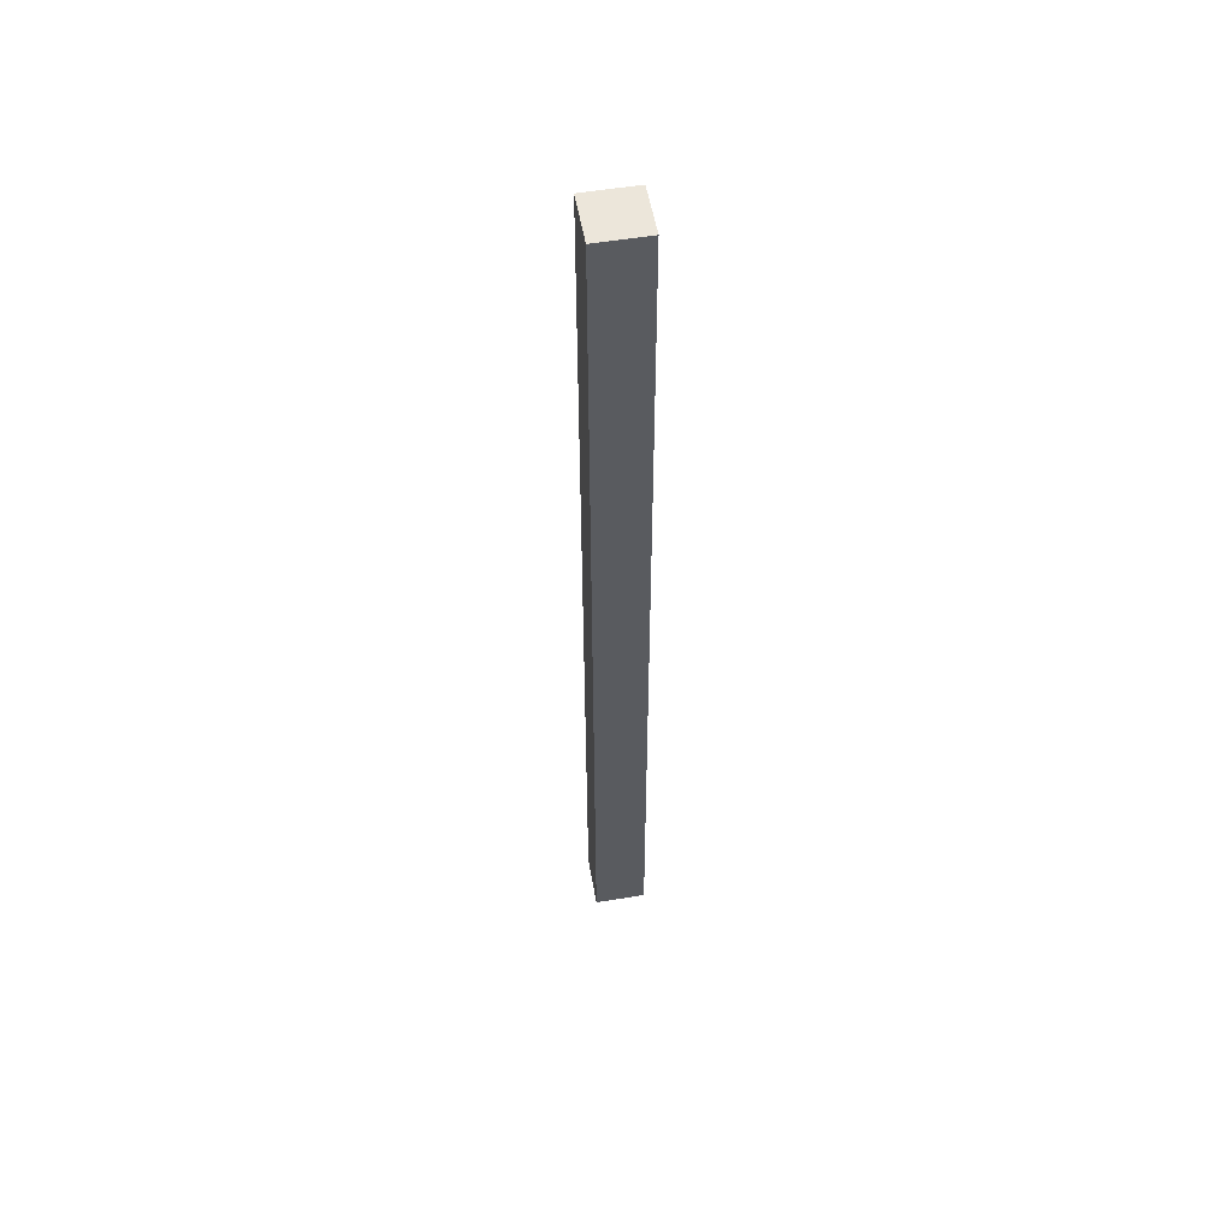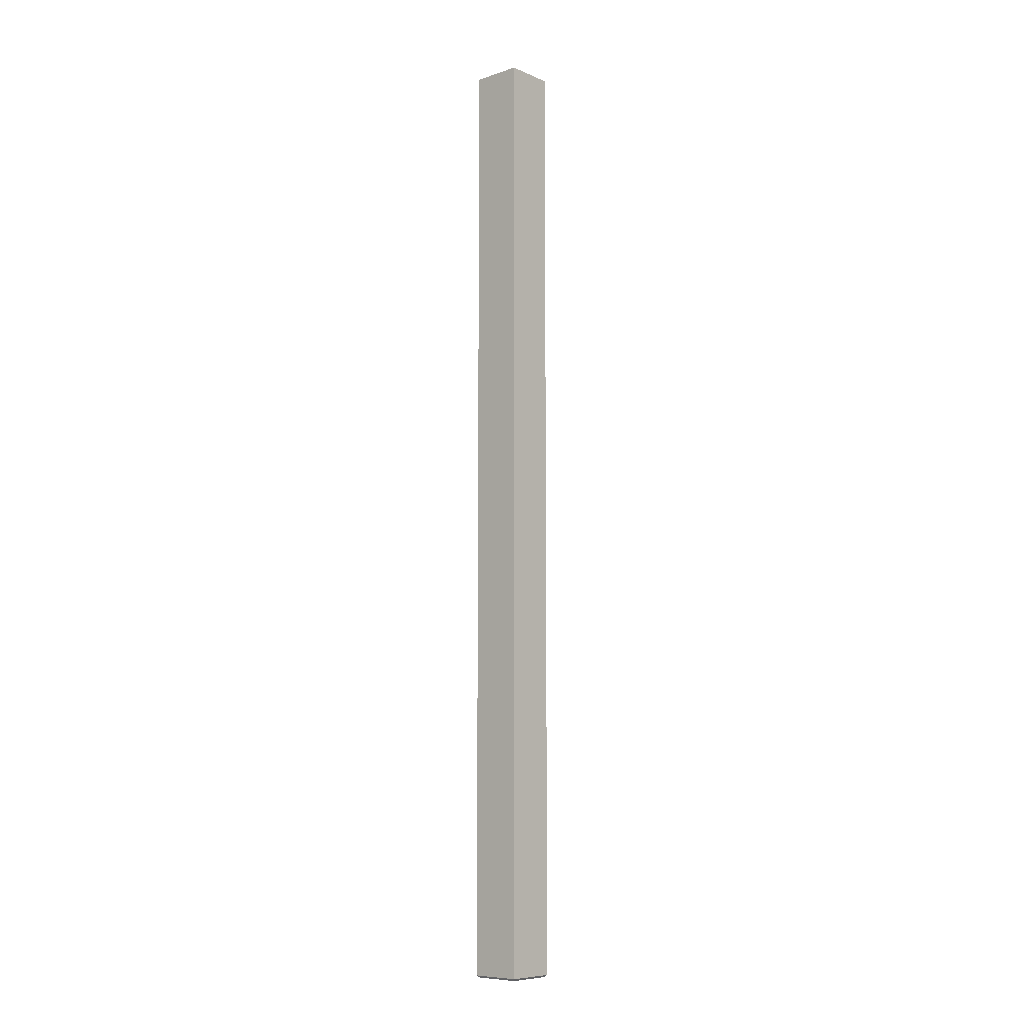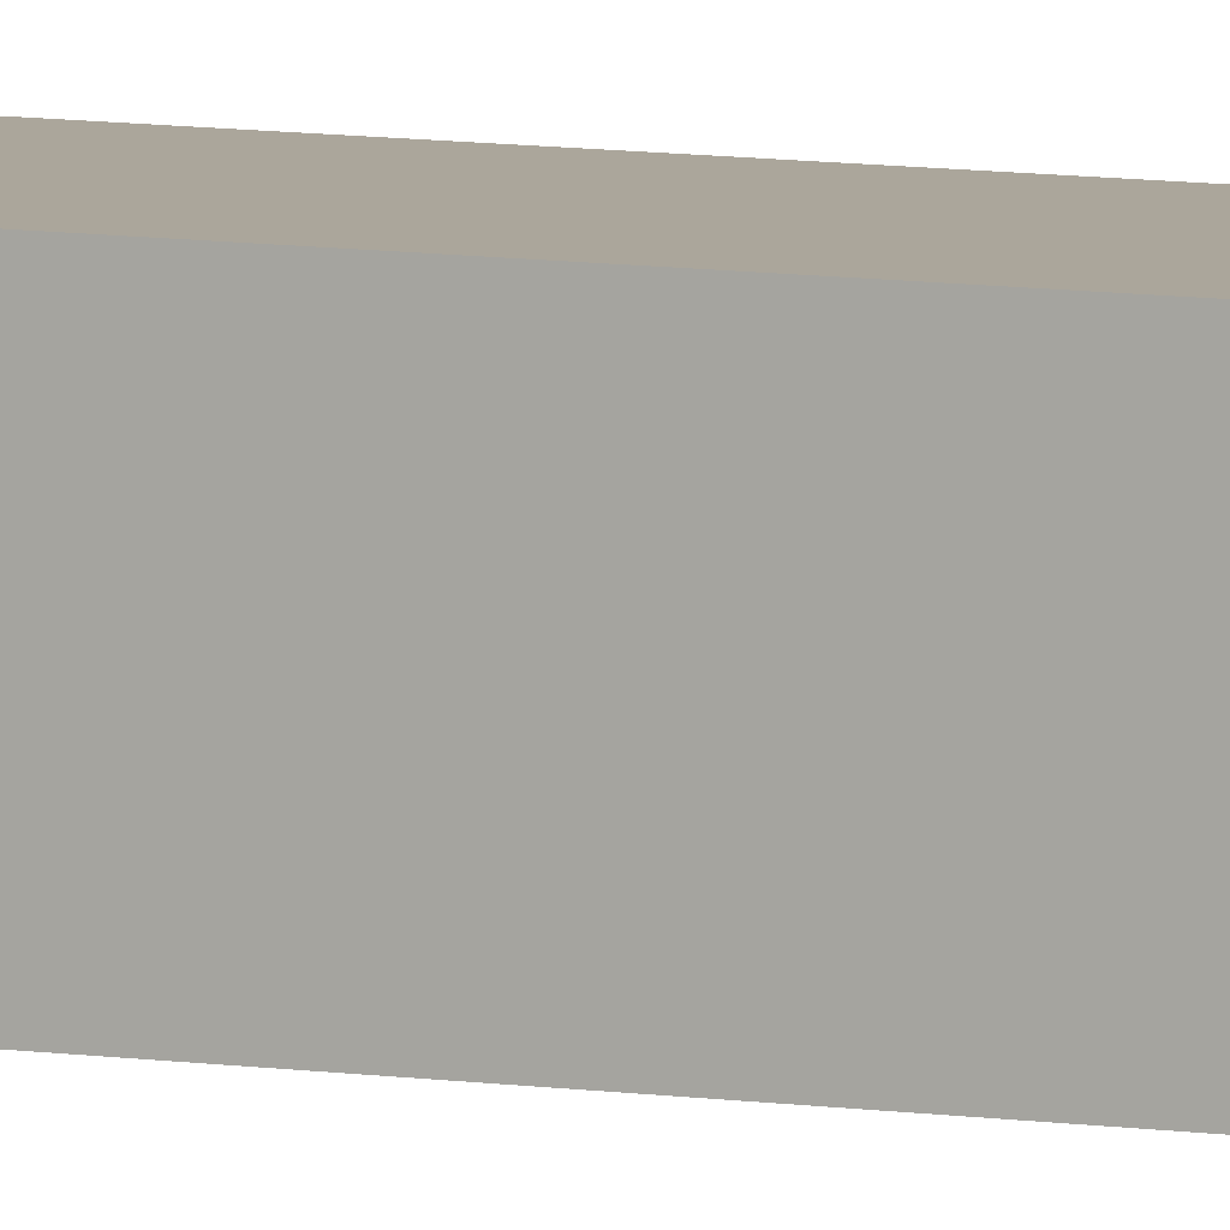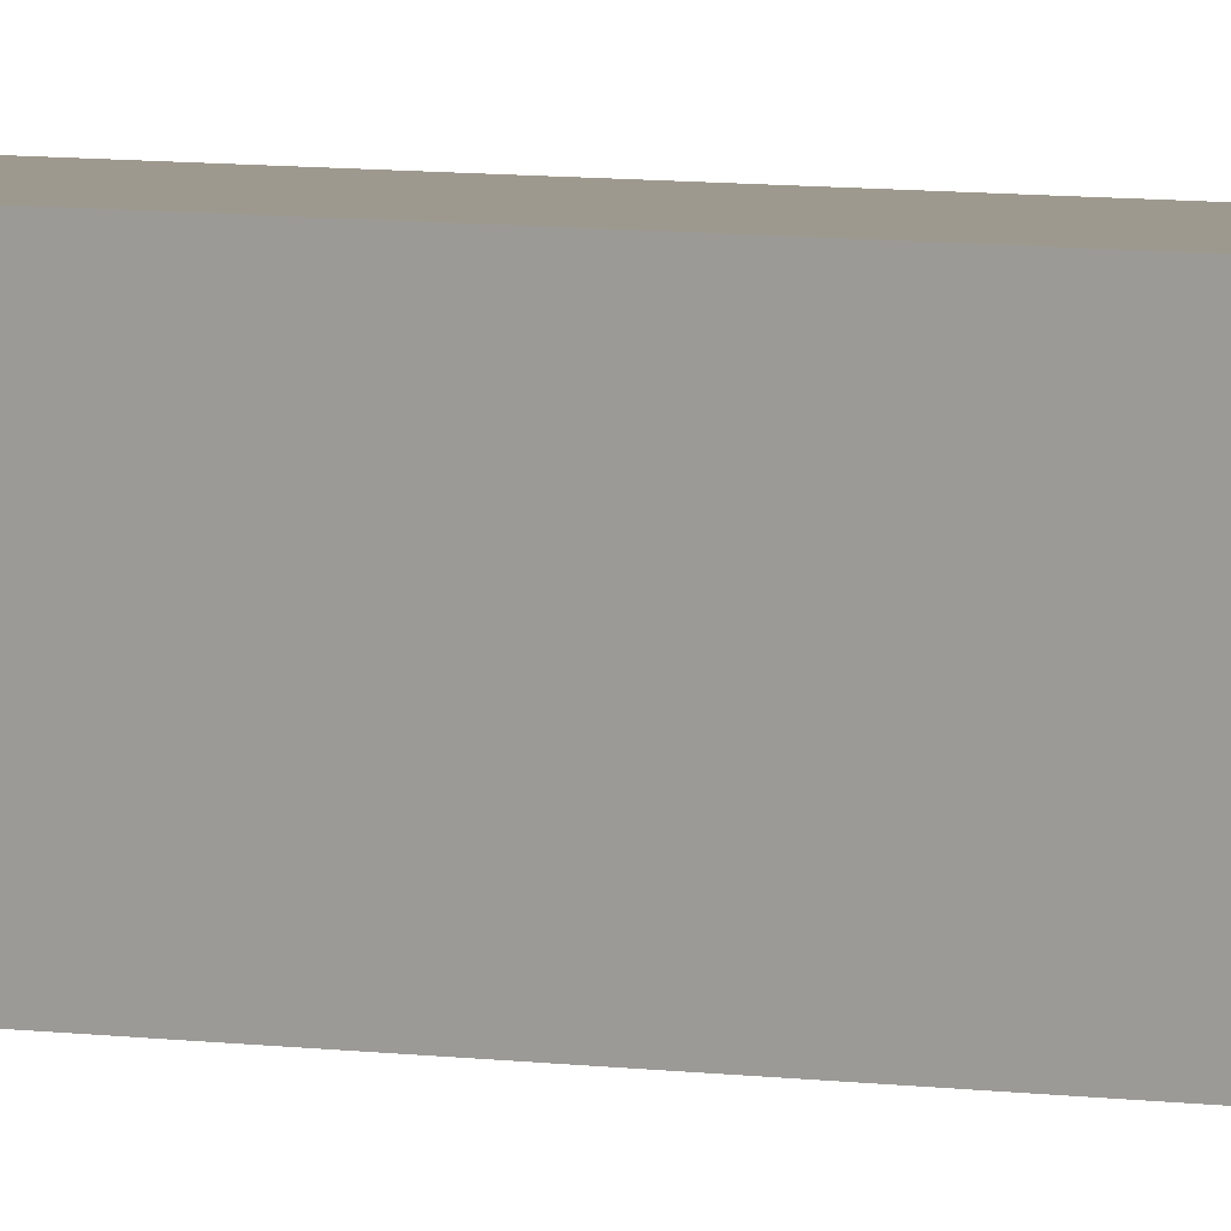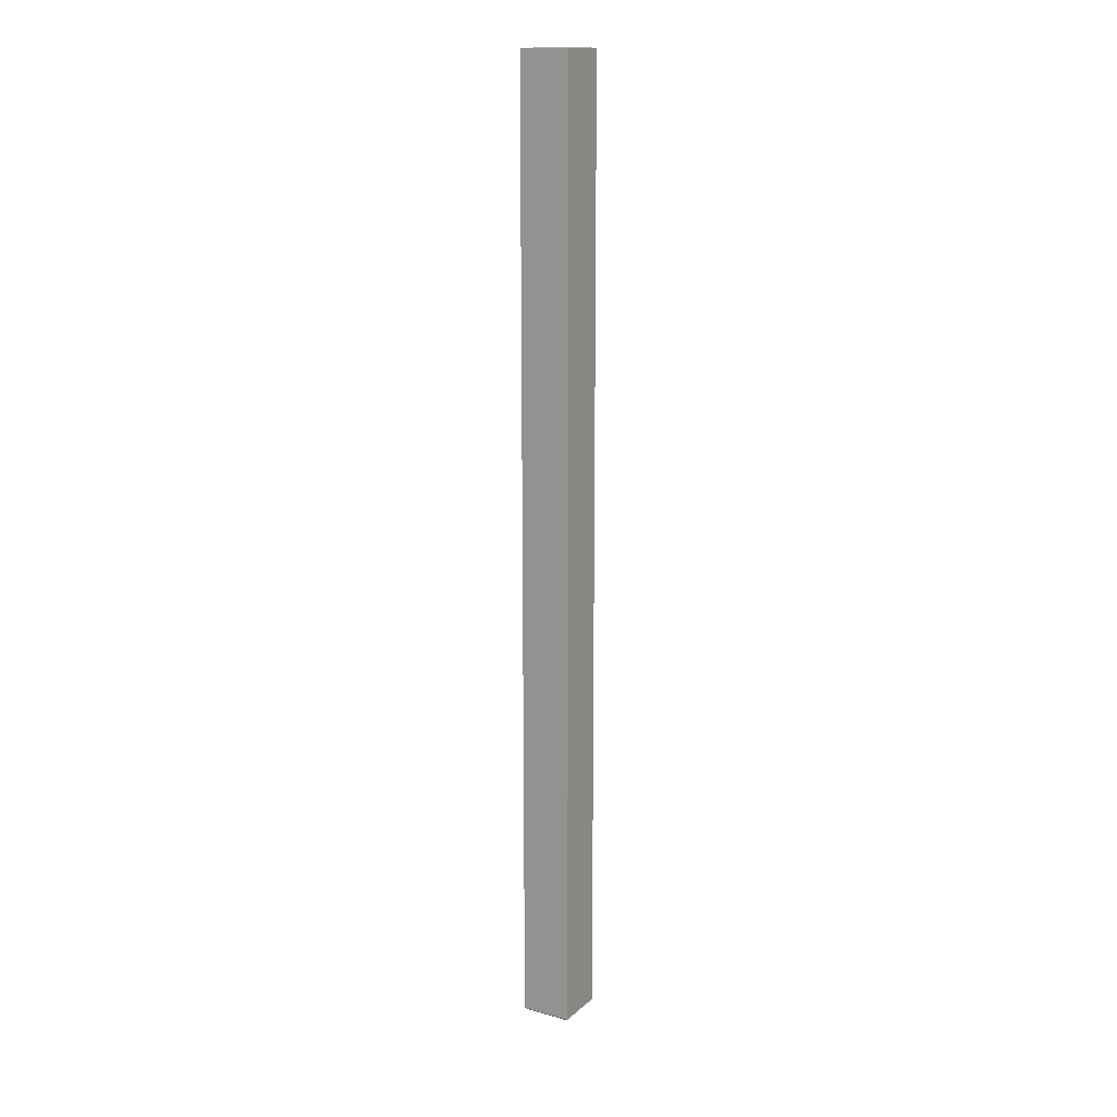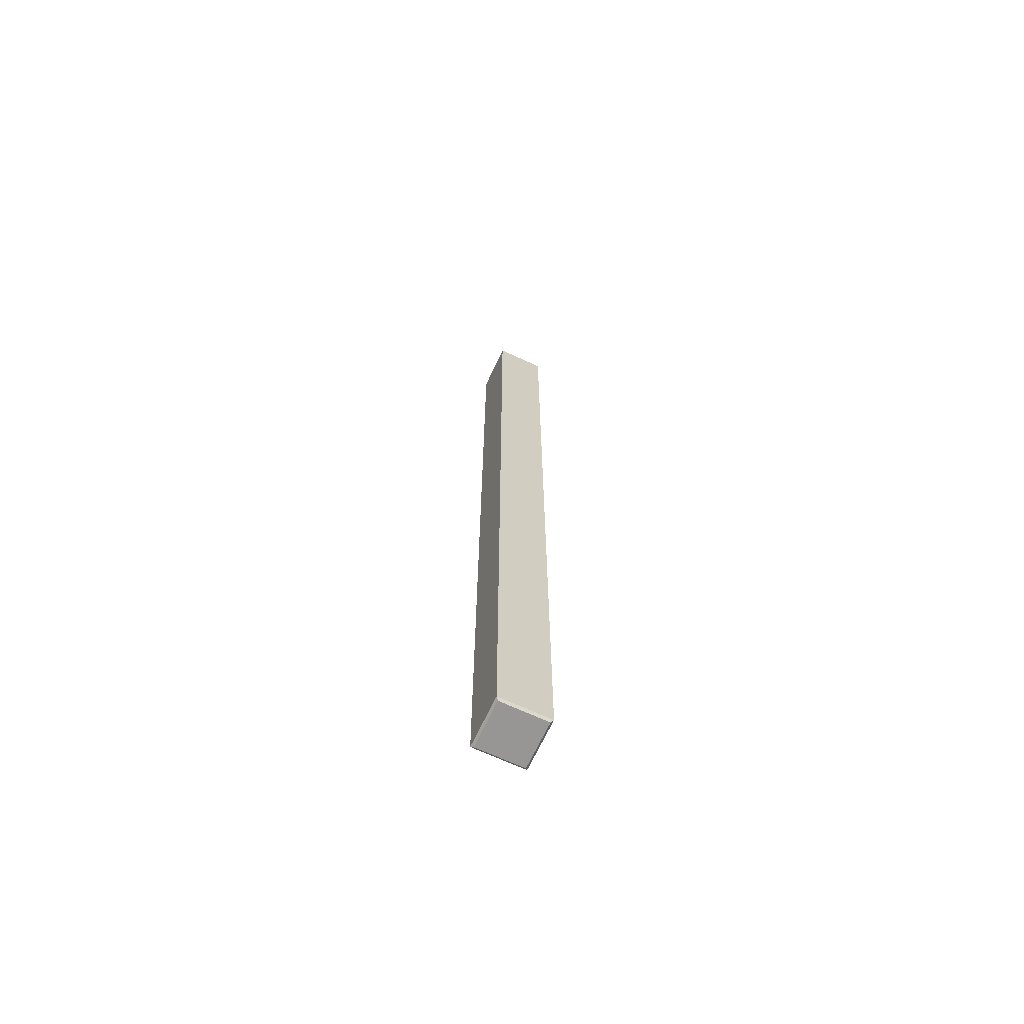
<metadata>
{"format":"obj","ext":"obj","renderer":"f3d","projection":"perspective","resolution":1024,"background":"white","views":[{"elev":54.3,"azim":-100.0,"up":"+Y"},{"elev":-8.4,"azim":-48.4,"up":"+Y"},{"elev":8.0,"azim":114.2,"up":"+Z"},{"elev":3.5,"azim":-50.5,"up":"+Z"},{"elev":15.1,"azim":-59.7,"up":"+Y"},{"elev":-68.0,"azim":65.0,"up":"+Y"}]}
</metadata>
<code>
o Group31/mesh61/mesh61-geometry#mesh61-geometry
v 0.8228 0.1534 0.04442
v 0.7835 0.1534 0.005133
v 0.7835 0.1534 0.04442
v 0.8228 0.1534 0.005133
v 0.7835 -0.585 0.04442
v 0.8228 -0.585 0.005133
v 0.7835 -0.585 0.005133
v 0.8228 -0.585 0.04442
v 0.7851 -0.5866 0.04279
v 0.8211 -0.5866 0.04279
v 0.8211 -0.5866 0.00677
v 0.7851 -0.5866 0.00677
f 1 2 3
f 2 1 4
f 3 2 1
f 4 1 2
f 2 5 3
f 3 5 2
f 5 1 3
f 3 1 5
f 1 6 4
f 4 6 1
f 6 2 4
f 4 2 6
f 5 2 7
f 7 2 5
f 1 5 8
f 8 5 1
f 6 1 8
f 8 1 6
f 2 6 7
f 7 6 2
f 7 9 5
f 5 9 7
f 9 8 5
f 5 8 9
f 10 6 8
f 8 6 10
f 11 7 6
f 6 7 11
f 9 7 12
f 12 7 9
f 8 9 10
f 10 9 8
f 6 10 11
f 11 10 6
f 7 11 12
f 12 11 7
f 11 9 12
f 12 9 11
f 9 11 10
f 10 11 9

</code>
